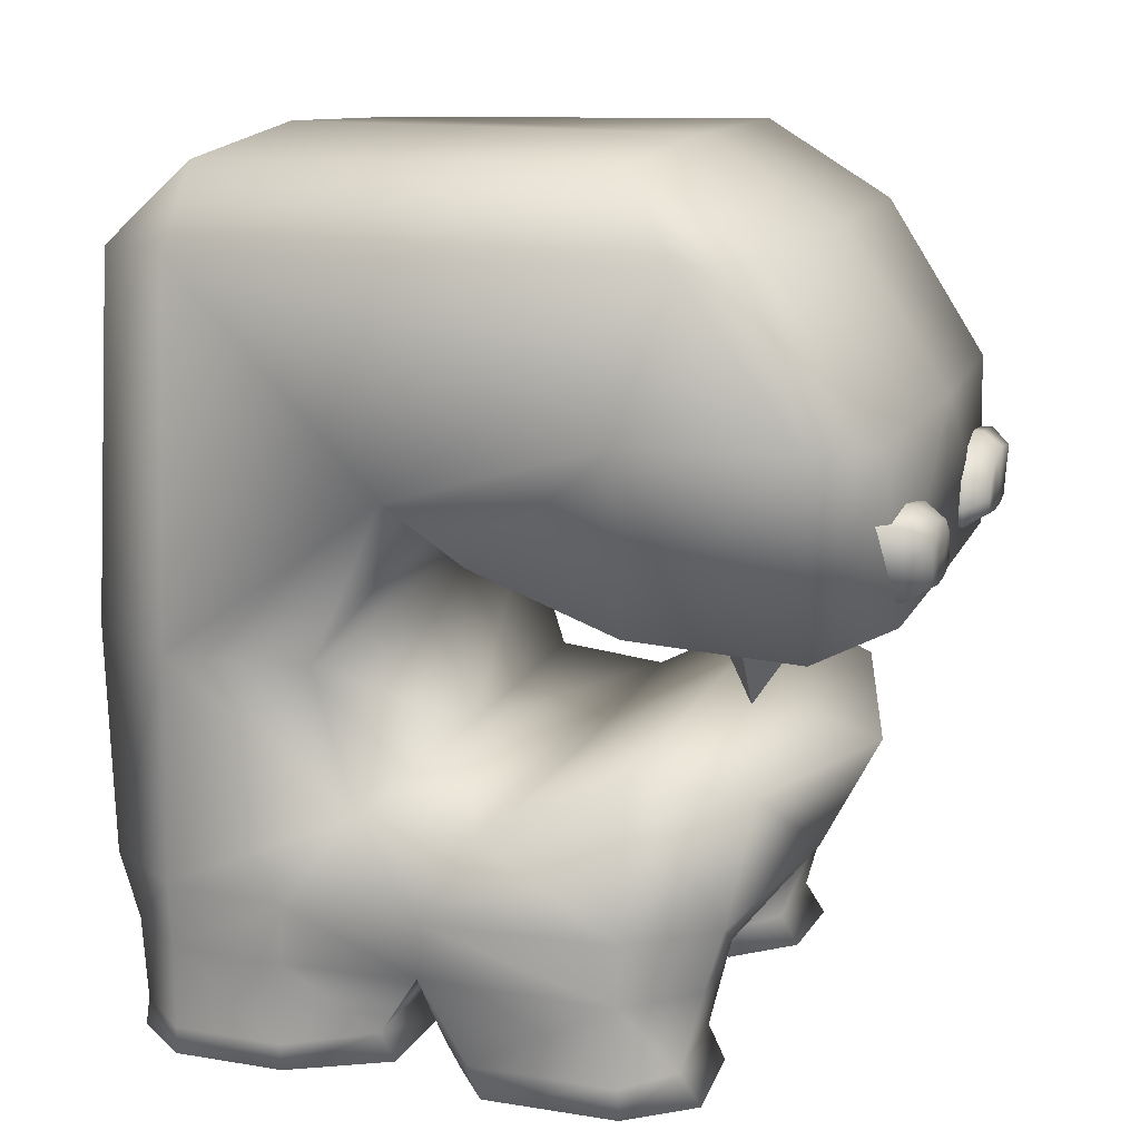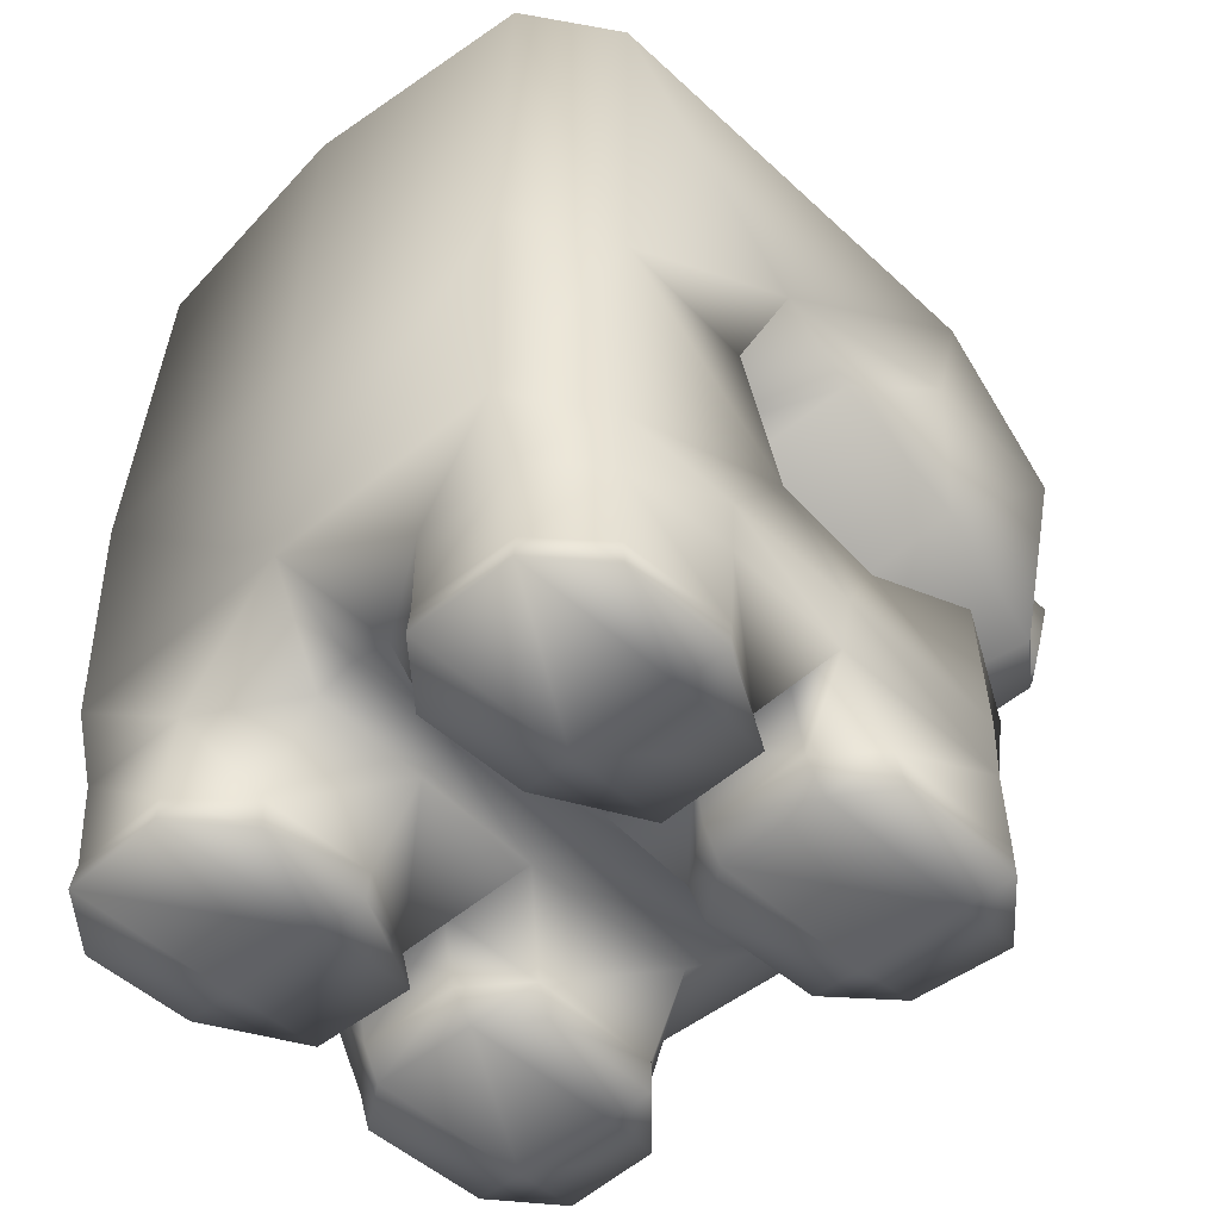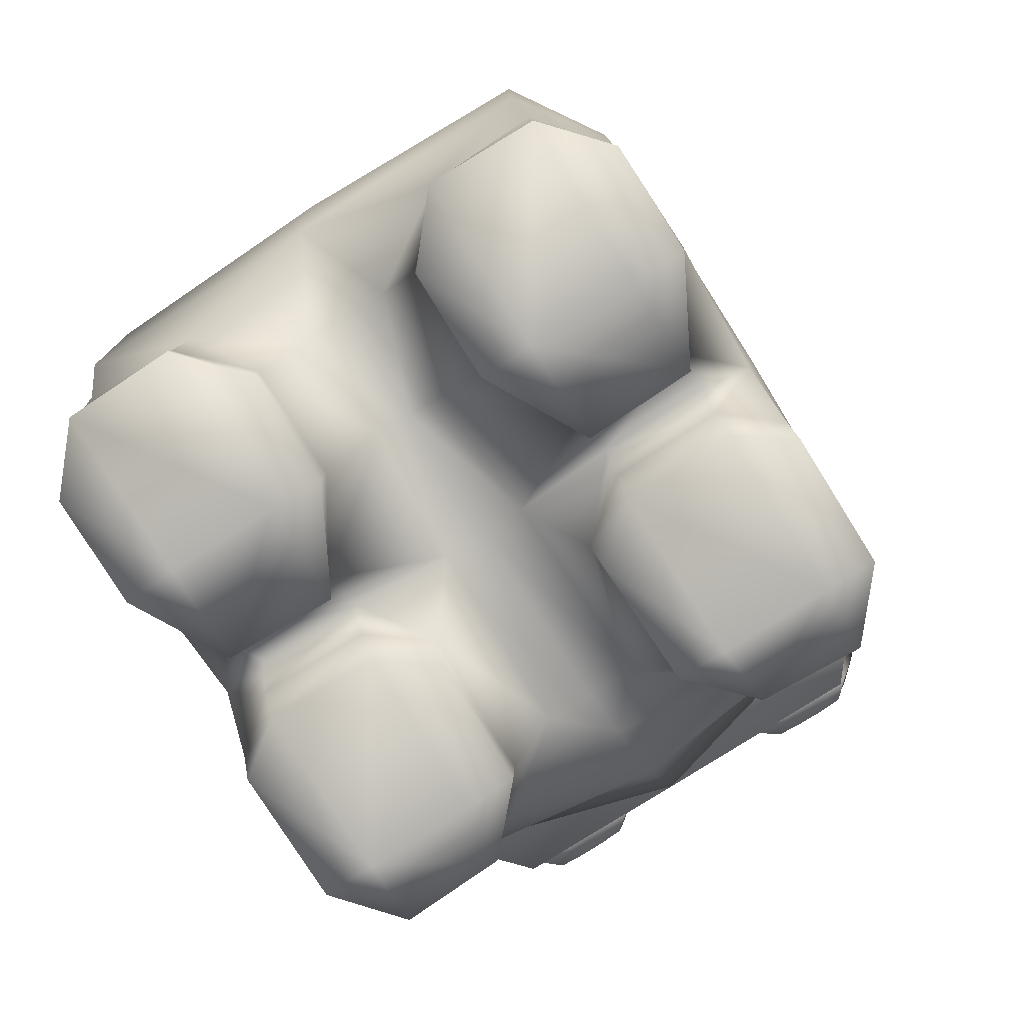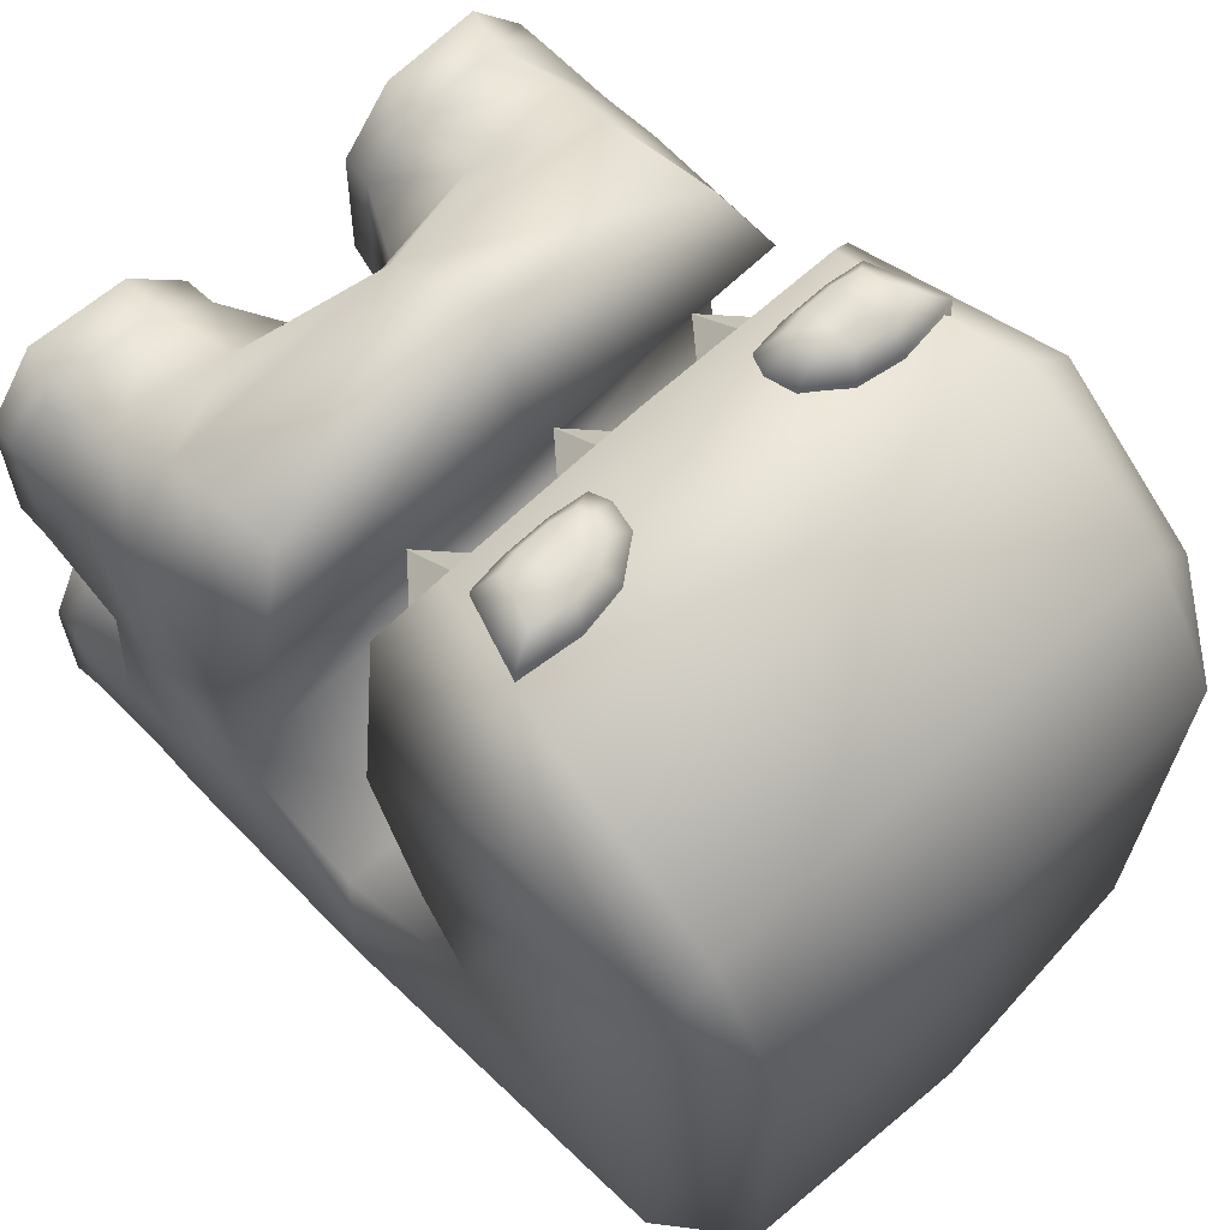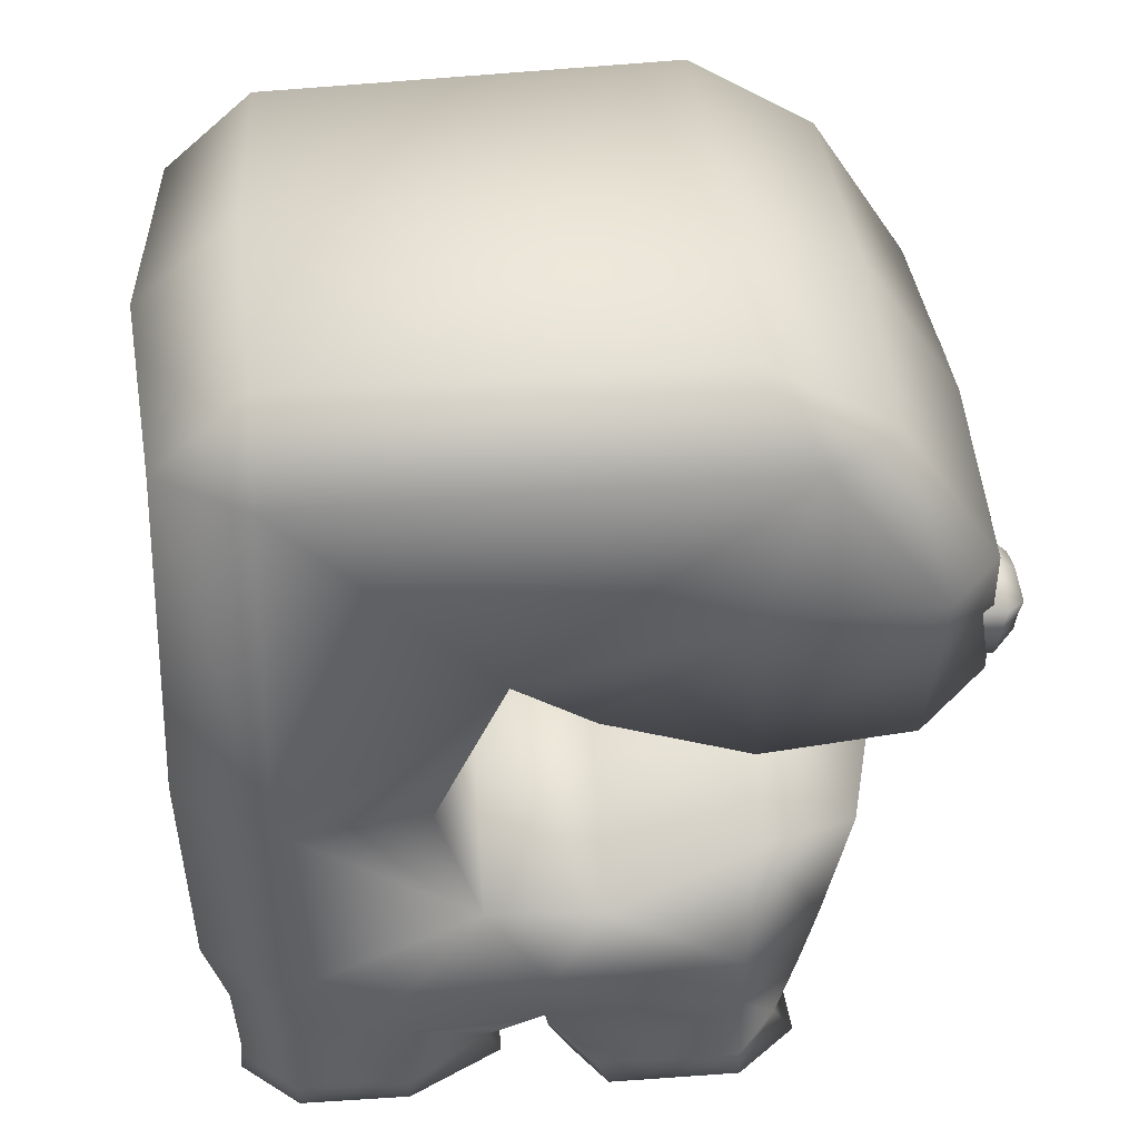
<metadata>
{"format":"obj","ext":"obj","renderer":"f3d","projection":"perspective","resolution":1024,"background":"white","views":[{"elev":14.8,"azim":-71.4,"up":"+Y"},{"elev":-48.6,"azim":-136.3,"up":"+Y"},{"elev":-79.2,"azim":-147.7,"up":"+Y"},{"elev":62.4,"azim":135.8,"up":"+Z"},{"elev":41.4,"azim":-94.9,"up":"+Y"}]}
</metadata>
<code>
o Mesh.001_eyes1:polySurface8
v 0.3932 1.023 0.5846
v 0.2139 1.031 0.4639
v 0.3932 0.8188 0.4499
v 0.3932 1.039 0.3433
v 0.5724 1.031 0.4639
v -0.7031 0.3667 0.2569
v -0.5607 0.3682 0.4514
v -0.5562 0.6783 0.5172
v -0.679 0.7407 0.2721
v 0.01421 0.6452 0.6679
v 0.01421 0.7545 0.2799
v -0.5709 0.02117 -0.9373
v -0.6961 0.02052 -0.8035
v -0.6943 0.2186 -0.8049
v -0.5726 0.2212 -0.9495
v -0.7011 -0.04225 -0.8034
v -0.5772 -0.04355 -0.9446
v -0.3195 -0.04589 -0.5439
v -0.5797 -0.04589 -0.544
v -0.3196 -0.04352 -0.9507
v -0.1929 -0.04212 -0.805
v -0.1948 -0.04351 -0.5382
v -0.08535 0.2427 -0.7931
v 0.01421 0.2564 -0.7977
v 0.01421 0.2258 -0.5302
v -0.06769 0.1976 -0.5317
v -0.3141 0.2368 -0.9388
v 0.01421 0.3893 -1.008
v -0.5602 0.3766 -1.006
v -0.1855 0.02059 -0.5393
v -0.1882 0.02177 -0.8062
v -0.323 0.02111 -0.9462
v -0.7122 0.3592 -0.1949
v -0.6963 0.2233 -0.2084
v -0.7005 0.219 0.2537
v -0.7001 0.03483 -0.09135
v -0.7037 0.03231 0.2564
v -0.7037 -0.03935 -0.0586
v -0.7022 -0.04115 0.2605
v -0.712 0.2185 -0.5312
v -0.7074 0.02072 -0.5395
v -0.7025 -0.04351 -0.5383
v -0.3195 -0.04351 -0.305
v -0.5761 -0.04435 0.4092
v -0.5797 -0.04394 0.2574
v -0.5798 -0.04115 -0.1488
v -0.09436 0.2219 0.2484
v -0.08715 0.1988 -0.2126
v 0.01421 0.2137 -0.1998
v 0.01421 0.2317 0.2525
v -0.5801 0.2058 -0.2295
v -0.5777 0.03379 -0.1936
v -0.1863 0.03246 -0.0862
v -0.1955 0.03303 0.2488
v -0.1935 -0.03675 -0.04741
v -0.2013 -0.03981 0.2546
v -0.5797 -0.04351 -0.3123
v -0.312 0.02416 -0.3375
v -0.5848 0.02416 -0.3453
v -0.3189 -0.04394 0.2576
v -0.3333 -0.04097 0.3975
v -0.3188 -0.03864 -0.1425
v -0.3218 0.03338 -0.1898
v -0.325 0.2058 -0.2248
v 0.01421 1.16 -0.09323
v 0.01421 1.005 0.2469
v -0.6803 1.037 0.2523
v -0.6838 1.163 -0.09053
v -0.4749 1.057 0.7929
v -0.5936 0.9915 0.6279
v 0.01421 0.9718 0.5042
v 0.01421 1.049 0.7914
v 0.01421 2.015 -0.7806
v -0.5418 1.979 -0.7636
v -0.5644 2.001 0.224
v 0.01421 2.015 0.2211
v -0.5551 1.452 0.7674
v 0.01421 1.459 0.7931
v -0.6982 1.456 0.6368
v 0.01421 1.83 0.5451
v -0.5622 1.819 0.528
v 0.01421 0.5668 -0.04407
v -0.6838 0.5586 -0.07171
v -0.5634 0.9256 -1.021
v 0.01421 0.9256 -1.04
v -0.6928 0.5844 -0.346
v -0.7112 0.3599 -0.5226
v -0.6876 0.9136 -0.4491
v -0.7069 0.9119 -0.7964
v -0.7 0.3722 -0.8081
v 0.01421 0.586 -0.3342
v 0.01421 0.9124 -0.4598
v 0.01421 1.806 -1.031
v -0.5462 1.786 -0.9781
v -0.708 1.447 0.2416
v -0.6874 1.814 0.3593
v -0.6857 1.796 -0.7686
v -0.6927 1.29 -0.2772
v 0.01421 1.266 -0.286
v -0.5739 0.2223 0.4106
v 0.01421 0.3694 0.5266
v -0.2983 0.2393 0.4006
v 0.01421 0.2886 0.3752
v -0.5759 0.0296 0.3599
v -0.3246 0.03637 0.3558
v 0.7315 0.3667 0.2569
v 0.7075 0.7407 0.2721
v 0.5846 0.6783 0.5172
v 0.5891 0.3682 0.4514
v 0.5993 0.02117 -0.9373
v 0.6011 0.2212 -0.9495
v 0.7227 0.2186 -0.8049
v 0.7245 0.02052 -0.8035
v 0.7295 -0.04225 -0.8034
v 0.6056 -0.04355 -0.9446
v 0.3479 -0.04589 -0.5439
v 0.348 -0.04352 -0.9507
v 0.6081 -0.04589 -0.544
v 0.2232 -0.04351 -0.5382
v 0.2213 -0.04212 -0.805
v 0.1138 0.2427 -0.7931
v 0.0961 0.1976 -0.5317
v 0.3425 0.2368 -0.9388
v 0.5886 0.3766 -1.006
v 0.2167 0.02177 -0.8062
v 0.2139 0.02059 -0.5393
v 0.3514 0.02111 -0.9462
v 0.7406 0.3592 -0.1949
v 0.7289 0.219 0.2537
v 0.7247 0.2233 -0.2084
v 0.7321 0.03231 0.2564
v 0.7285 0.03483 -0.09135
v 0.7306 -0.04115 0.2605
v 0.7321 -0.03935 -0.0586
v 0.7404 0.2185 -0.5312
v 0.7358 0.02072 -0.5395
v 0.7309 -0.04351 -0.5383
v 0.3479 -0.04351 -0.305
v 0.6045 -0.04435 0.4092
v 0.6081 -0.04394 0.2574
v 0.6082 -0.04115 -0.1488
v 0.1228 0.2219 0.2484
v 0.1156 0.1988 -0.2126
v 0.6061 0.03379 -0.1936
v 0.6085 0.2058 -0.2295
v 0.2147 0.03246 -0.0862
v 0.2239 0.03303 0.2488
v 0.222 -0.03675 -0.04741
v 0.2297 -0.03981 0.2546
v 0.6081 -0.04351 -0.3123
v 0.3404 0.02416 -0.3375
v 0.6132 0.02416 -0.3453
v 0.3617 -0.04097 0.3975
v 0.3473 -0.04394 0.2576
v 0.3472 -0.03864 -0.1425
v 0.3503 0.03338 -0.1898
v 0.3534 0.2058 -0.2248
v 0.7122 1.163 -0.09053
v 0.7087 1.037 0.2523
v 0.5034 1.057 0.7929
v 0.6221 0.9915 0.6279
v 0.5928 2.001 0.224
v 0.5702 1.979 -0.7636
v 0.5835 1.452 0.7674
v 0.7266 1.456 0.6368
v 0.5906 1.819 0.528
v 0.7122 0.5586 -0.07171
v 0.5918 0.9256 -1.021
v 0.7212 0.5844 -0.346
v 0.7396 0.3599 -0.5226
v 0.7353 0.9119 -0.7964
v 0.716 0.9136 -0.4491
v 0.7284 0.3722 -0.8081
v 0.5746 1.786 -0.9781
v 0.7364 1.447 0.2416
v 0.7158 1.814 0.3593
v 0.7141 1.796 -0.7686
v 0.7211 1.29 -0.2772
v 0.6023 0.2223 0.4106
v 0.3267 0.2393 0.4006
v 0.6043 0.0296 0.3599
v 0.353 0.03637 0.3558
v 0.01599 1.023 0.5846
v -0.1633 1.031 0.4639
v 0.01599 0.8188 0.4499
v 0.01599 1.039 0.3433
v 0.1953 1.031 0.4639
v 0.4454 1.143 0.8543
v 0.4548 1.189 0.855
v 0.3907 1.188 0.8542
v 0.388 1.132 0.8538
v 0.5423 1.285 0.8062
v 0.5473 1.291 0.5835
v 0.401 1.305 0.5821
v 0.3989 1.303 0.805
v 0.49 1.116 0.5813
v 0.4879 1.114 0.8041
v 0.4001 1.103 0.8033
v 0.4023 1.105 0.5804
v 0.2042 1.112 0.8014
v 0.1876 1.156 0.8017
v 0.1897 1.159 0.5788
v 0.2063 1.115 0.5786
v 0.5129 1.186 0.5823
v 0.5108 1.184 0.8052
v 0.2893 1.287 0.8039
v 0.2914 1.289 0.5811
v 0.2055 1.225 0.5796
v 0.2034 1.223 0.8025
v 0.2905 1.102 0.8022
v 0.2926 1.104 0.5794
v 0.3113 1.188 0.8535
v 0.2489 1.171 0.8527
v 0.2598 1.142 0.8525
v 0.3163 1.132 0.8531
v 0.4829 1.257 0.8558
v 0.3872 1.273 0.8549
v 0.3155 1.256 0.8542
v 0.2593 1.215 0.8532
v -0.4454 1.143 0.8543
v -0.388 1.132 0.8538
v -0.3907 1.188 0.8542
v -0.4548 1.189 0.855
v -0.5423 1.285 0.8062
v -0.3989 1.303 0.805
v -0.401 1.305 0.5821
v -0.5473 1.291 0.5835
v -0.49 1.116 0.5813
v -0.4023 1.105 0.5804
v -0.4001 1.103 0.8033
v -0.4879 1.114 0.8041
v -0.2042 1.112 0.8014
v -0.2063 1.115 0.5786
v -0.1897 1.159 0.5788
v -0.1876 1.156 0.8017
v -0.5108 1.184 0.8052
v -0.5129 1.186 0.5823
v -0.2893 1.287 0.8039
v -0.2034 1.223 0.8025
v -0.2055 1.225 0.5796
v -0.2914 1.289 0.5811
v -0.2905 1.102 0.8022
v -0.2926 1.104 0.5794
v -0.3113 1.188 0.8535
v -0.3163 1.132 0.8531
v -0.2598 1.142 0.8525
v -0.2489 1.171 0.8527
v -0.3872 1.273 0.8549
v -0.4829 1.257 0.8558
v -0.3155 1.256 0.8542
v -0.2593 1.215 0.8532
v -0.3544 1.023 0.5846
v -0.5337 1.031 0.4639
v -0.3544 0.8188 0.4499
v -0.3544 1.039 0.3433
v -0.1752 1.031 0.4639
f 1 2 3
f 2 4 3
f 4 5 3
f 5 1 3
f 183 184 185
f 184 186 185
f 186 187 185
f 187 183 185
f 252 253 254
f 253 255 254
f 255 256 254
f 256 252 254
f 23 27 28
f 28 24 23
f 18 22 43
f 44 39 45
f 57 42 19
f 51 34 59
f 60 56 61
f 58 48 64
f 86 88 89
f 95 68 67
f 96 81 75
f 96 95 79
f 97 74 94
f 98 68 95
f 102 103 101
f 121 28 123
f 28 121 24
f 116 138 119
f 139 140 133
f 150 118 137
f 145 152 130
f 154 153 149
f 151 157 143
f 169 171 172
f 175 159 158
f 176 162 166
f 176 165 175
f 177 174 163
f 178 175 158
f 180 101 103
f 238 225 250
f 225 248 250
f 239 238 251
f 238 250 251
f 235 239 247
f 239 251 247
f 224 236 249
f 236 223 249
f 225 224 249
f 225 249 248
f 230 242 245
f 230 245 221
f 232 235 246
f 235 247 246
f 242 232 246
f 242 246 245
f 236 231 220
f 236 220 223
f 231 230 220
f 230 221 220
f 248 222 250
f 222 244 250
f 250 244 251
f 244 247 251
f 235 234 239
f 234 240 239
f 237 236 224
f 237 224 227
f 223 222 248
f 223 248 249
f 244 222 245
f 222 221 245
f 230 229 243
f 230 243 242
f 225 238 241
f 225 241 226
f 244 245 246
f 244 246 247
f 242 243 232
f 243 233 232
f 238 239 240
f 238 240 241
f 228 231 237
f 231 236 237
f 232 233 234
f 232 234 235
f 228 229 231
f 229 230 231
f 224 225 226
f 224 226 227
f 220 221 222
f 220 222 223
f 206 218 195
f 218 217 195
f 209 219 206
f 219 218 206
f 201 213 209
f 213 219 209
f 192 216 205
f 216 189 205
f 195 217 216
f 195 216 192
f 198 191 215
f 198 215 210
f 200 214 201
f 214 213 201
f 210 215 214
f 210 214 200
f 188 197 205
f 188 205 189
f 197 188 198
f 188 191 198
f 217 218 190
f 218 212 190
f 218 219 212
f 219 213 212
f 201 209 202
f 209 208 202
f 204 193 192
f 204 192 205
f 189 216 217
f 189 217 190
f 212 215 190
f 215 191 190
f 198 210 211
f 198 211 199
f 195 194 207
f 195 207 206
f 212 213 214
f 212 214 215
f 210 200 211
f 200 203 211
f 206 207 208
f 206 208 209
f 196 204 197
f 204 205 197
f 200 201 202
f 200 202 203
f 196 197 199
f 197 198 199
f 192 193 194
f 192 194 195
f 188 189 190
f 188 190 191
f 179 109 180
f 109 101 180
f 181 139 133
f 181 133 131
f 182 147 149
f 182 149 153
f 182 153 181
f 153 139 181
f 179 180 182
f 179 182 181
f 180 142 147
f 180 147 182
f 129 179 181
f 129 181 131
f 142 180 103
f 142 103 50
f 101 109 108
f 101 108 10
f 129 106 179
f 106 109 179
f 171 177 178
f 171 178 172
f 177 176 178
f 176 175 178
f 172 178 99
f 172 99 92
f 168 174 171
f 174 177 171
f 177 163 162
f 177 162 176
f 65 99 158
f 99 178 158
f 168 85 174
f 85 93 174
f 166 164 165
f 166 165 176
f 165 161 159
f 165 159 175
f 93 73 174
f 73 163 174
f 173 171 169
f 173 169 170
f 170 128 130
f 170 130 135
f 111 124 173
f 111 173 112
f 135 112 170
f 112 173 170
f 167 169 91
f 167 91 82
f 91 169 172
f 91 172 92
f 124 168 171
f 124 171 173
f 169 167 128
f 169 128 170
f 124 28 168
f 28 85 168
f 167 107 106
f 167 106 128
f 107 167 82
f 107 82 11
f 166 80 164
f 80 78 164
f 80 166 76
f 166 162 76
f 160 161 164
f 161 165 164
f 164 78 160
f 78 72 160
f 73 76 163
f 76 162 163
f 161 71 66
f 161 66 159
f 160 72 71
f 160 71 161
f 65 158 159
f 65 159 66
f 154 155 140
f 155 141 140
f 155 156 141
f 156 144 141
f 156 157 144
f 157 145 144
f 151 152 157
f 152 145 157
f 157 156 146
f 157 146 143
f 156 155 146
f 155 148 146
f 155 154 148
f 154 149 148
f 140 139 153
f 140 153 154
f 116 118 150
f 116 150 138
f 152 150 137
f 152 137 136
f 151 138 152
f 138 150 152
f 151 126 119
f 151 119 138
f 135 130 152
f 135 152 136
f 122 126 151
f 122 151 143
f 143 49 25
f 143 25 122
f 134 141 132
f 141 144 132
f 148 149 147
f 148 147 146
f 146 147 142
f 146 142 143
f 132 144 130
f 144 145 130
f 142 50 49
f 142 49 143
f 133 140 134
f 140 141 134
f 118 115 114
f 118 114 137
f 113 136 114
f 136 137 114
f 135 136 112
f 136 113 112
f 131 133 134
f 131 134 132
f 129 131 132
f 129 132 130
f 128 106 129
f 128 129 130
f 123 127 125
f 123 125 121
f 127 117 120
f 127 120 125
f 111 110 127
f 111 127 123
f 115 117 110
f 117 127 110
f 125 120 126
f 120 119 126
f 122 121 125
f 122 125 126
f 123 28 124
f 123 124 111
f 121 122 25
f 121 25 24
f 117 116 120
f 116 119 120
f 116 117 115
f 116 115 118
f 114 115 113
f 115 110 113
f 110 111 112
f 110 112 113
f 108 107 11
f 108 11 10
f 106 107 109
f 107 108 109
f 100 102 7
f 102 101 7
f 104 37 39
f 104 39 44
f 105 61 56
f 105 56 54
f 105 104 61
f 104 44 61
f 100 104 105
f 100 105 102
f 102 105 54
f 102 54 47
f 35 37 104
f 35 104 100
f 47 50 103
f 47 103 102
f 101 10 8
f 101 8 7
f 7 6 100
f 6 35 100
f 89 88 98
f 89 98 97
f 97 98 96
f 98 95 96
f 88 92 99
f 88 99 98
f 84 89 94
f 89 97 94
f 97 96 75
f 97 75 74
f 65 68 99
f 68 98 99
f 84 94 85
f 94 93 85
f 81 96 79
f 81 79 77
f 79 95 67
f 79 67 70
f 93 94 73
f 94 74 73
f 90 87 86
f 90 86 89
f 87 40 34
f 87 34 33
f 15 14 90
f 15 90 29
f 40 87 14
f 87 90 14
f 83 82 91
f 83 91 86
f 91 92 88
f 91 88 86
f 29 90 89
f 29 89 84
f 86 87 33
f 86 33 83
f 29 84 28
f 84 85 28
f 6 9 83
f 6 83 33
f 9 11 82
f 9 82 83
f 81 77 80
f 77 78 80
f 80 76 81
f 76 75 81
f 69 77 70
f 77 79 70
f 77 69 78
f 69 72 78
f 73 74 76
f 74 75 76
f 70 67 66
f 70 66 71
f 69 70 71
f 69 71 72
f 65 66 67
f 65 67 68
f 60 45 62
f 45 46 62
f 62 46 63
f 46 52 63
f 63 52 64
f 52 51 64
f 58 64 59
f 64 51 59
f 64 48 53
f 64 53 63
f 63 53 62
f 53 55 62
f 62 55 60
f 55 56 60
f 45 60 61
f 45 61 44
f 18 43 57
f 18 57 19
f 59 41 42
f 59 42 57
f 58 59 43
f 59 57 43
f 58 43 22
f 58 22 30
f 40 41 59
f 40 59 34
f 26 48 58
f 26 58 30
f 48 26 25
f 48 25 49
f 38 36 46
f 36 52 46
f 55 53 54
f 55 54 56
f 53 48 47
f 53 47 54
f 36 34 52
f 34 51 52
f 47 48 49
f 47 49 50
f 39 38 45
f 38 46 45
f 19 42 16
f 19 16 17
f 13 16 41
f 16 42 41
f 40 14 41
f 14 13 41
f 37 36 38
f 37 38 39
f 35 34 36
f 35 36 37
f 35 6 33
f 35 33 34
f 27 23 31
f 27 31 32
f 32 31 21
f 32 21 20
f 15 27 32
f 15 32 12
f 17 12 20
f 12 32 20
f 31 30 21
f 30 22 21
f 26 30 31
f 26 31 23
f 27 15 29
f 27 29 28
f 23 24 25
f 23 25 26
f 20 21 18
f 21 22 18
f 18 19 17
f 18 17 20
f 16 13 17
f 13 12 17
f 12 13 14
f 12 14 15
f 8 10 11
f 8 11 9
f 6 7 9
f 7 8 9

</code>
